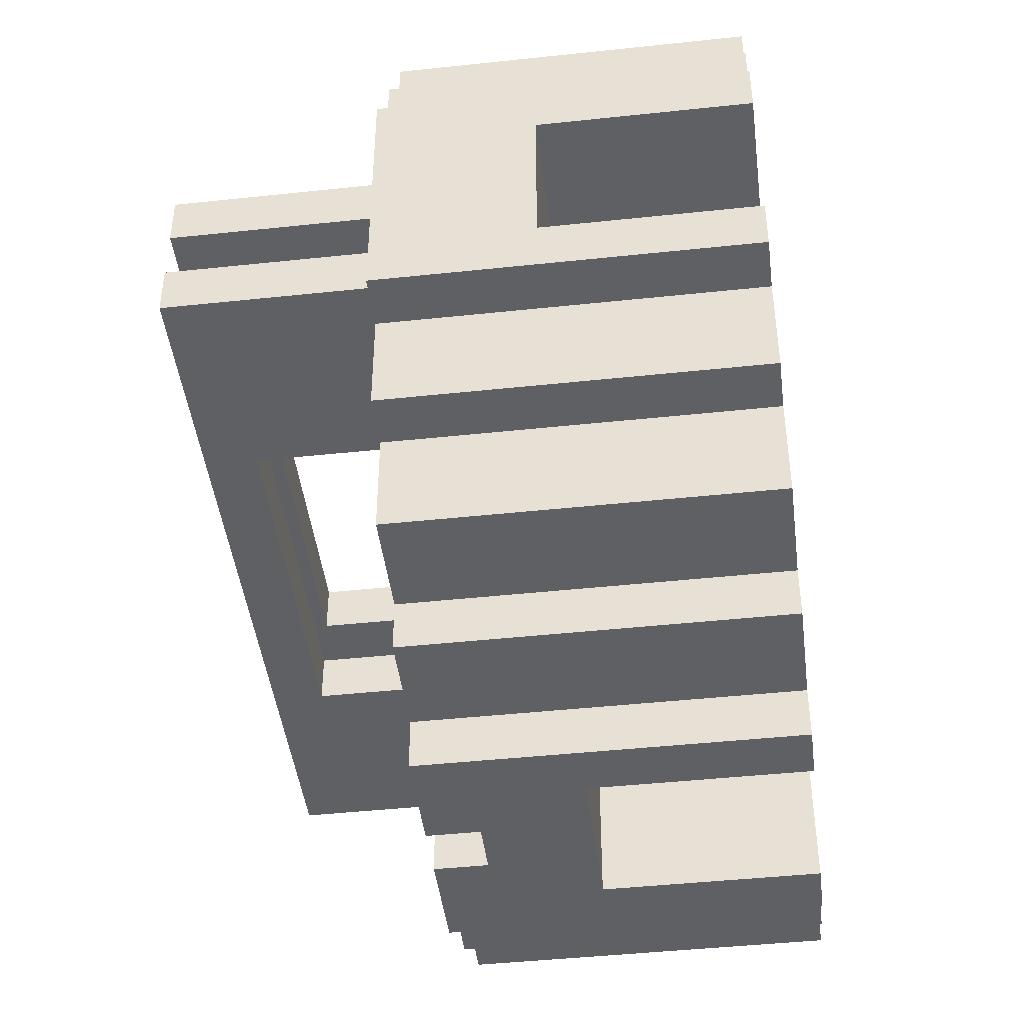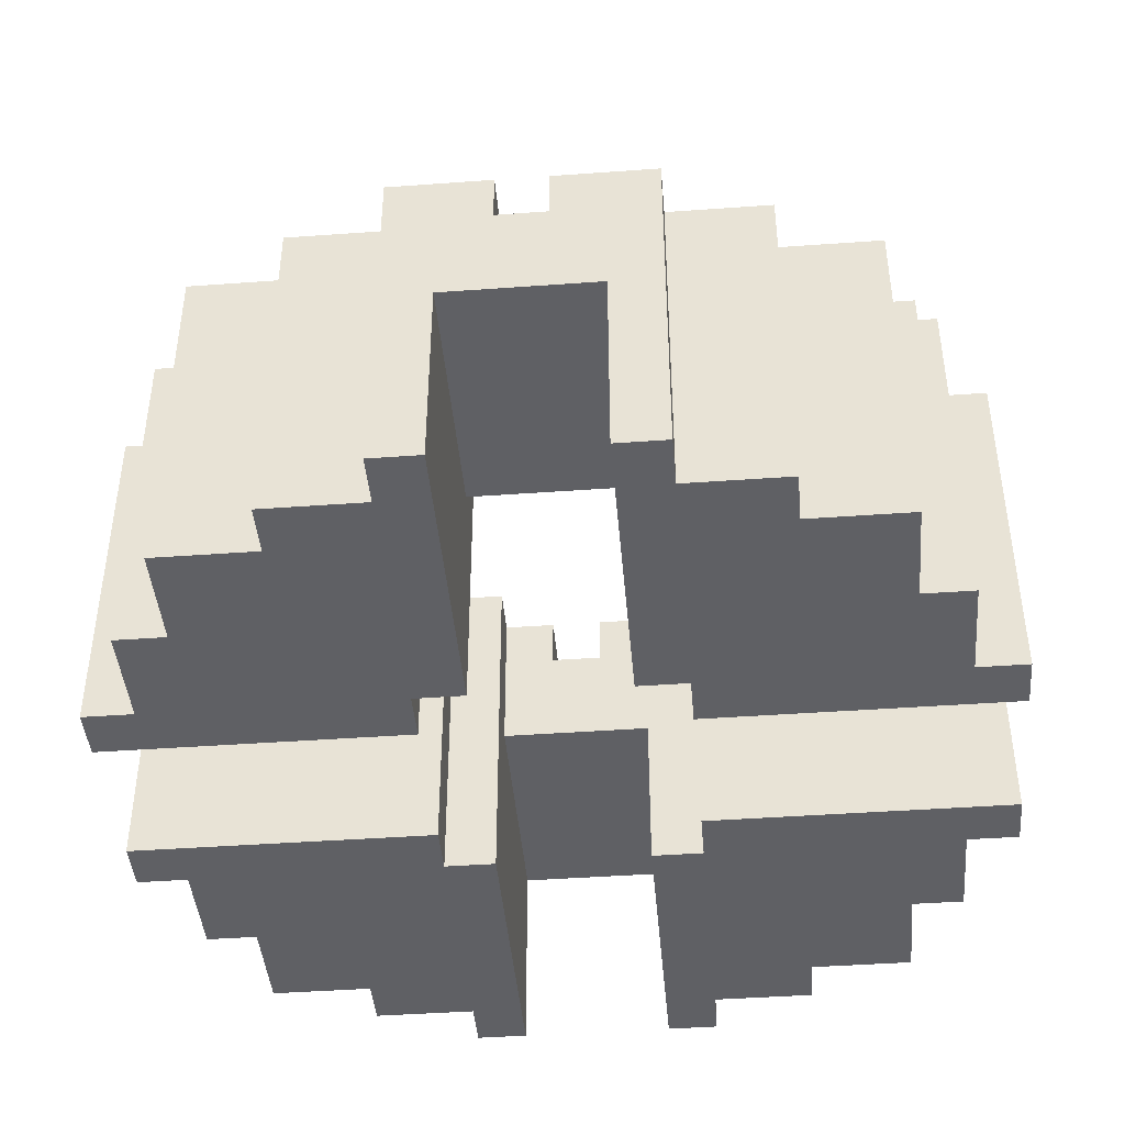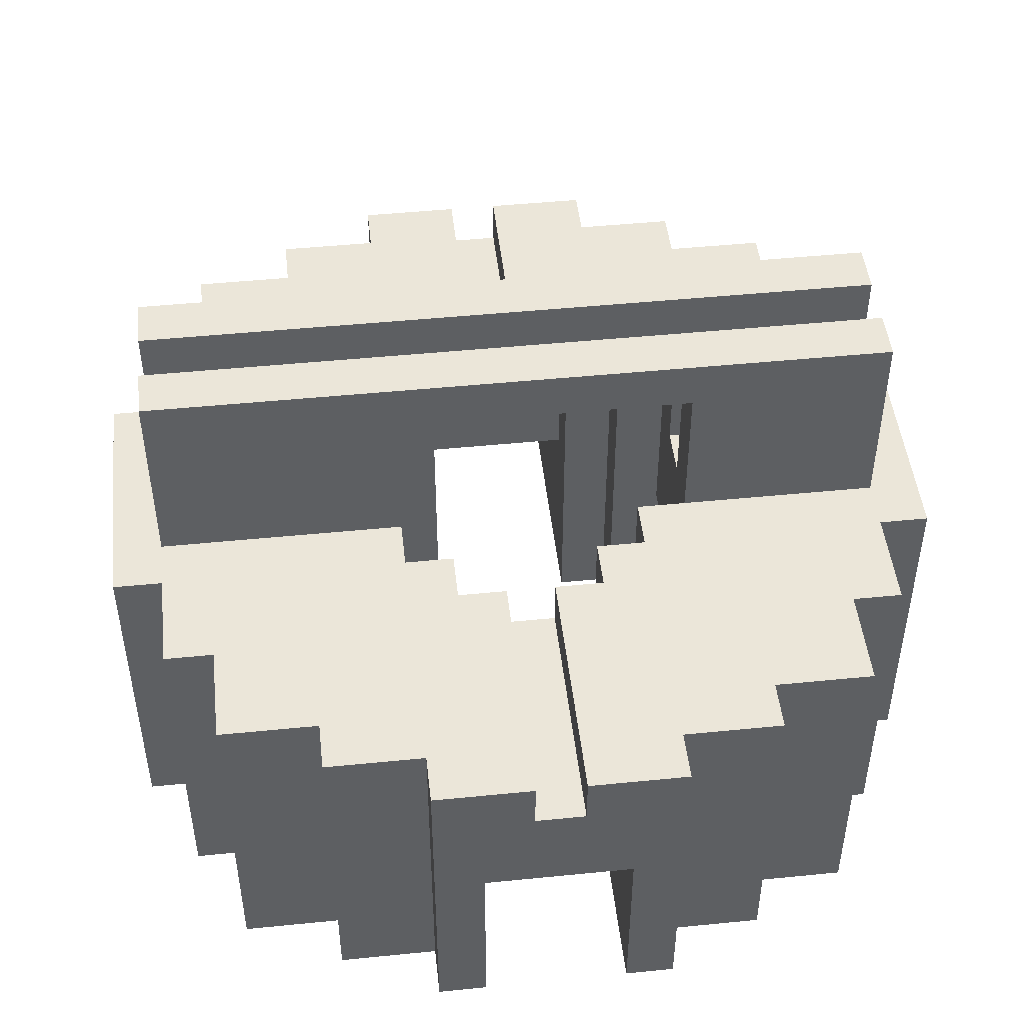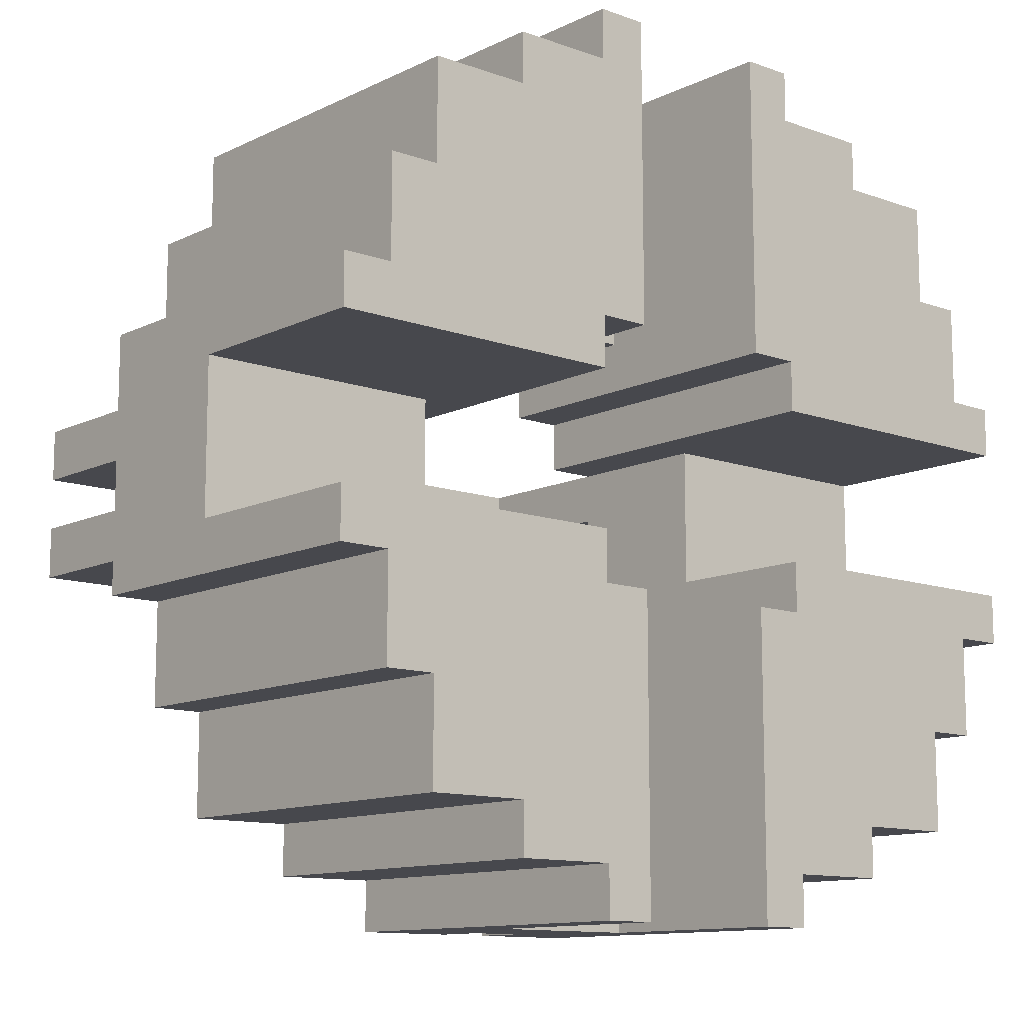
<metadata>
{"format":"obj","ext":"obj","renderer":"f3d","projection":"perspective","resolution":1024,"background":"white","views":[{"elev":-44.7,"azim":-82.9,"up":"+Z"},{"elev":-43.4,"azim":-175.1,"up":"+Y"},{"elev":47.9,"azim":173.6,"up":"+Y"},{"elev":-11.7,"azim":-40.9,"up":"+Z"}]}
</metadata>
<code>
v -8.5 3 2.5
v -8.5 3 1.5
v -8.5 3 -1.5
v -8.5 3 -2.5
v -8.5 7 1.5
v -8.5 7 -1.5
v -8.5 10 2.5
v -8.5 10 -2.5
v -7.5 3 4.5
v -7.5 3 2.5
v -7.5 3 -2.5
v -7.5 3 -4.5
v -7.5 10 4.5
v -7.5 10 2.5
v -7.5 10 1.5
v -7.5 10 0.5
v -7.5 10 -0.5
v -7.5 10 -1.5
v -7.5 10 -2.5
v -7.5 10 -4.5
v -7.5 14 1.5
v -7.5 14 0.5
v -7.5 14 -0.5
v -7.5 14 -1.5
v -6.5 3 6.5
v -6.5 3 4.5
v -6.5 3 -4.5
v -6.5 3 -6.5
v -6.5 10 6.5
v -6.5 10 4.5
v -6.5 10 -4.5
v -6.5 10 -6.5
v -4.5 3 7.5
v -4.5 3 6.5
v -4.5 3 -6.5
v -4.5 3 -7.5
v -4.5 10 7.5
v -4.5 10 6.5
v -4.5 10 -6.5
v -4.5 10 -7.5
v -2.5 3 8.5
v -2.5 3 7.5
v -2.5 3 -7.5
v -2.5 3 -8.5
v -2.5 10 8.5
v -2.5 10 7.5
v -2.5 10 -7.5
v -2.5 10 -8.5
v 0.5 9 8.5
v 0.5 9 3.5
v 0.5 9 -3.5
v 0.5 9 -8.5
v 0.5 10 8.5
v 0.5 10 3.5
v 0.5 10 -3.5
v 0.5 10 -8.5
v 1.5 3 8.5
v 1.5 3 2.5
v 1.5 3 -2.5
v 1.5 3 -8.5
v 1.5 7 8.5
v 1.5 7 3.5
v 1.5 7 -3.5
v 1.5 7 -8.5
v 1.5 10 3.5
v 1.5 10 2.5
v 1.5 10 -2.5
v 1.5 10 -3.5
v 2.5 3 2.5
v 2.5 3 1.5
v 2.5 3 -1.5
v 2.5 3 -2.5
v 2.5 10 2.5
v 2.5 10 1.5
v 2.5 10 -1.5
v 2.5 10 -2.5
v 3.5 7 1.5
v 3.5 7 -1.5
v 3.5 10 1.5
v 3.5 10 0.5
v 3.5 10 -0.5
v 3.5 10 -1.5
v 3.5 13 1.5
v 3.5 13 0.5
v 3.5 13 -0.5
v 3.5 13 -1.5
v -3.5 7 1.5
v -3.5 7 -1.5
v -3.5 10 1.5
v -3.5 10 0.5
v -3.5 10 -0.5
v -3.5 10 -1.5
v -3.5 13 1.5
v -3.5 13 0.5
v -3.5 13 -0.5
v -3.5 13 -1.5
v -2.5 3 2.5
v -2.5 3 1.5
v -2.5 3 -1.5
v -2.5 3 -2.5
v -2.5 10 2.5
v -2.5 10 1.5
v -2.5 10 -1.5
v -2.5 10 -2.5
v -1.5 3 8.5
v -1.5 3 2.5
v -1.5 3 -2.5
v -1.5 3 -8.5
v -1.5 7 8.5
v -1.5 7 3.5
v -1.5 7 -3.5
v -1.5 7 -8.5
v -1.5 10 3.5
v -1.5 10 2.5
v -1.5 10 -2.5
v -1.5 10 -3.5
v -0.5 9 8.5
v -0.5 9 3.5
v -0.5 9 -3.5
v -0.5 9 -8.5
v -0.5 10 8.5
v -0.5 10 3.5
v -0.5 10 -3.5
v -0.5 10 -8.5
v 2.5 3 8.5
v 2.5 3 7.5
v 2.5 3 -7.5
v 2.5 3 -8.5
v 2.5 10 8.5
v 2.5 10 7.5
v 2.5 10 -7.5
v 2.5 10 -8.5
v 4.5 3 7.5
v 4.5 3 6.5
v 4.5 3 -6.5
v 4.5 3 -7.5
v 4.5 10 7.5
v 4.5 10 6.5
v 4.5 10 -6.5
v 4.5 10 -7.5
v 6.5 3 6.5
v 6.5 3 4.5
v 6.5 3 -4.5
v 6.5 3 -6.5
v 6.5 10 6.5
v 6.5 10 4.5
v 6.5 10 -4.5
v 6.5 10 -6.5
v 7.5 3 4.5
v 7.5 3 2.5
v 7.5 3 -2.5
v 7.5 3 -4.5
v 7.5 10 4.5
v 7.5 10 2.5
v 7.5 10 1.5
v 7.5 10 0.5
v 7.5 10 -0.5
v 7.5 10 -1.5
v 7.5 10 -2.5
v 7.5 10 -4.5
v 7.5 14 1.5
v 7.5 14 0.5
v 7.5 14 -0.5
v 7.5 14 -1.5
v 8.5 3 2.5
v 8.5 3 1.5
v 8.5 3 -1.5
v 8.5 3 -2.5
v 8.5 7 1.5
v 8.5 7 -1.5
v 8.5 10 2.5
v 8.5 10 -2.5
v -2.5 3 8.5
v -2.5 10 8.5
v -1.5 3 8.5
v -1.5 7 8.5
v -0.5 9 8.5
v -0.5 10 8.5
v 0.5 9 8.5
v 0.5 10 8.5
v 1.5 3 8.5
v 1.5 7 8.5
v 2.5 3 8.5
v 2.5 10 8.5
v -4.5 3 7.5
v -4.5 10 7.5
v -2.5 3 7.5
v -2.5 10 7.5
v 2.5 3 7.5
v 2.5 10 7.5
v 4.5 3 7.5
v 4.5 10 7.5
v -6.5 3 6.5
v -6.5 10 6.5
v -4.5 3 6.5
v -4.5 10 6.5
v 4.5 3 6.5
v 4.5 10 6.5
v 6.5 3 6.5
v 6.5 10 6.5
v -7.5 3 4.5
v -7.5 10 4.5
v -6.5 3 4.5
v -6.5 10 4.5
v 6.5 3 4.5
v 6.5 10 4.5
v 7.5 3 4.5
v 7.5 10 4.5
v -8.5 3 2.5
v -8.5 10 2.5
v -7.5 3 2.5
v -7.5 10 2.5
v 7.5 3 2.5
v 7.5 10 2.5
v 8.5 3 2.5
v 8.5 10 2.5
v -7.5 10 1.5
v -7.5 14 1.5
v -3.5 10 1.5
v -3.5 13 1.5
v 3.5 10 1.5
v 3.5 13 1.5
v 7.5 10 1.5
v 7.5 14 1.5
v -7.5 10 -0.5
v -7.5 14 -0.5
v -3.5 10 -0.5
v -3.5 13 -0.5
v 3.5 10 -0.5
v 3.5 13 -0.5
v 7.5 10 -0.5
v 7.5 14 -0.5
v -8.5 3 -1.5
v -8.5 7 -1.5
v -3.5 7 -1.5
v -3.5 10 -1.5
v -2.5 3 -1.5
v -2.5 10 -1.5
v 2.5 3 -1.5
v 2.5 10 -1.5
v 3.5 7 -1.5
v 3.5 10 -1.5
v 8.5 3 -1.5
v 8.5 7 -1.5
v -2.5 3 -2.5
v -2.5 10 -2.5
v -1.5 3 -2.5
v -1.5 10 -2.5
v 1.5 3 -2.5
v 1.5 10 -2.5
v 2.5 3 -2.5
v 2.5 10 -2.5
v -1.5 7 -3.5
v -1.5 10 -3.5
v -0.5 9 -3.5
v -0.5 10 -3.5
v 0.5 9 -3.5
v 0.5 10 -3.5
v 1.5 7 -3.5
v 1.5 10 -3.5
v -1.5 7 3.5
v -1.5 10 3.5
v -0.5 9 3.5
v -0.5 10 3.5
v 0.5 9 3.5
v 0.5 10 3.5
v 1.5 7 3.5
v 1.5 10 3.5
v -2.5 3 2.5
v -2.5 10 2.5
v -1.5 3 2.5
v -1.5 10 2.5
v 1.5 3 2.5
v 1.5 10 2.5
v 2.5 3 2.5
v 2.5 10 2.5
v -8.5 3 1.5
v -8.5 7 1.5
v -3.5 7 1.5
v -3.5 10 1.5
v -2.5 3 1.5
v -2.5 10 1.5
v 2.5 3 1.5
v 2.5 10 1.5
v 3.5 7 1.5
v 3.5 10 1.5
v 8.5 3 1.5
v 8.5 7 1.5
v -7.5 10 0.5
v -7.5 14 0.5
v -3.5 10 0.5
v -3.5 13 0.5
v 3.5 10 0.5
v 3.5 13 0.5
v 7.5 10 0.5
v 7.5 14 0.5
v -7.5 10 -1.5
v -7.5 14 -1.5
v -3.5 10 -1.5
v -3.5 13 -1.5
v 3.5 10 -1.5
v 3.5 13 -1.5
v 7.5 10 -1.5
v 7.5 14 -1.5
v -8.5 3 -2.5
v -8.5 10 -2.5
v -7.5 3 -2.5
v -7.5 10 -2.5
v 7.5 3 -2.5
v 7.5 10 -2.5
v 8.5 3 -2.5
v 8.5 10 -2.5
v -7.5 3 -4.5
v -7.5 10 -4.5
v -6.5 3 -4.5
v -6.5 10 -4.5
v 6.5 3 -4.5
v 6.5 10 -4.5
v 7.5 3 -4.5
v 7.5 10 -4.5
v -6.5 3 -6.5
v -6.5 10 -6.5
v -4.5 3 -6.5
v -4.5 10 -6.5
v 4.5 3 -6.5
v 4.5 10 -6.5
v 6.5 3 -6.5
v 6.5 10 -6.5
v -4.5 3 -7.5
v -4.5 10 -7.5
v -2.5 3 -7.5
v -2.5 10 -7.5
v 2.5 3 -7.5
v 2.5 10 -7.5
v 4.5 3 -7.5
v 4.5 10 -7.5
v -2.5 3 -8.5
v -2.5 10 -8.5
v -1.5 3 -8.5
v -1.5 7 -8.5
v -0.5 9 -8.5
v -0.5 10 -8.5
v 0.5 9 -8.5
v 0.5 10 -8.5
v 1.5 3 -8.5
v 1.5 7 -8.5
v 2.5 3 -8.5
v 2.5 10 -8.5
v -2.5 3 8.5
v -1.5 3 8.5
v 1.5 3 8.5
v 2.5 3 8.5
v -4.5 3 7.5
v -2.5 3 7.5
v 2.5 3 7.5
v 4.5 3 7.5
v -6.5 3 6.5
v -4.5 3 6.5
v 4.5 3 6.5
v 6.5 3 6.5
v -7.5 3 4.5
v -6.5 3 4.5
v 6.5 3 4.5
v 7.5 3 4.5
v -8.5 3 2.5
v -7.5 3 2.5
v -2.5 3 2.5
v -1.5 3 2.5
v 1.5 3 2.5
v 2.5 3 2.5
v 7.5 3 2.5
v 8.5 3 2.5
v -8.5 3 1.5
v -2.5 3 1.5
v 2.5 3 1.5
v 8.5 3 1.5
v -8.5 3 -1.5
v -2.5 3 -1.5
v 2.5 3 -1.5
v 8.5 3 -1.5
v -8.5 3 -2.5
v -7.5 3 -2.5
v -2.5 3 -2.5
v -1.5 3 -2.5
v 1.5 3 -2.5
v 2.5 3 -2.5
v 7.5 3 -2.5
v 8.5 3 -2.5
v -7.5 3 -4.5
v -6.5 3 -4.5
v 6.5 3 -4.5
v 7.5 3 -4.5
v -6.5 3 -6.5
v -4.5 3 -6.5
v 4.5 3 -6.5
v 6.5 3 -6.5
v -4.5 3 -7.5
v -2.5 3 -7.5
v 2.5 3 -7.5
v 4.5 3 -7.5
v -2.5 3 -8.5
v -1.5 3 -8.5
v 1.5 3 -8.5
v 2.5 3 -8.5
v -1.5 7 8.5
v 1.5 7 8.5
v -1.5 7 3.5
v 1.5 7 3.5
v -8.5 7 1.5
v -3.5 7 1.5
v 3.5 7 1.5
v 8.5 7 1.5
v -8.5 7 -1.5
v -3.5 7 -1.5
v 3.5 7 -1.5
v 8.5 7 -1.5
v -1.5 7 -3.5
v 1.5 7 -3.5
v -1.5 7 -8.5
v 1.5 7 -8.5
v -3.5 13 1.5
v 3.5 13 1.5
v -3.5 13 0.5
v 3.5 13 0.5
v -3.5 13 -0.5
v 3.5 13 -0.5
v -3.5 13 -1.5
v 3.5 13 -1.5
v -0.5 9 8.5
v 0.5 9 8.5
v -0.5 9 3.5
v 0.5 9 3.5
v -0.5 9 -3.5
v 0.5 9 -3.5
v -0.5 9 -8.5
v 0.5 9 -8.5
v -2.5 10 8.5
v -0.5 10 8.5
v 0.5 10 8.5
v 2.5 10 8.5
v -4.5 10 7.5
v -2.5 10 7.5
v 2.5 10 7.5
v 4.5 10 7.5
v -6.5 10 6.5
v -4.5 10 6.5
v 4.5 10 6.5
v 6.5 10 6.5
v -7.5 10 4.5
v -6.5 10 4.5
v 6.5 10 4.5
v 7.5 10 4.5
v -1.5 10 3.5
v -0.5 10 3.5
v 0.5 10 3.5
v 1.5 10 3.5
v -8.5 10 2.5
v -7.5 10 2.5
v -2.5 10 2.5
v -1.5 10 2.5
v 1.5 10 2.5
v 2.5 10 2.5
v 7.5 10 2.5
v 8.5 10 2.5
v -7.5 10 1.5
v -3.5 10 1.5
v -2.5 10 1.5
v 2.5 10 1.5
v 3.5 10 1.5
v 7.5 10 1.5
v -7.5 10 0.5
v -3.5 10 0.5
v 3.5 10 0.5
v 7.5 10 0.5
v -7.5 10 -0.5
v -3.5 10 -0.5
v 3.5 10 -0.5
v 7.5 10 -0.5
v -7.5 10 -1.5
v -3.5 10 -1.5
v -2.5 10 -1.5
v 2.5 10 -1.5
v 3.5 10 -1.5
v 7.5 10 -1.5
v -8.5 10 -2.5
v -7.5 10 -2.5
v -2.5 10 -2.5
v -1.5 10 -2.5
v 1.5 10 -2.5
v 2.5 10 -2.5
v 7.5 10 -2.5
v 8.5 10 -2.5
v -1.5 10 -3.5
v -0.5 10 -3.5
v 0.5 10 -3.5
v 1.5 10 -3.5
v -7.5 10 -4.5
v -6.5 10 -4.5
v 6.5 10 -4.5
v 7.5 10 -4.5
v -6.5 10 -6.5
v -4.5 10 -6.5
v 4.5 10 -6.5
v 6.5 10 -6.5
v -4.5 10 -7.5
v -2.5 10 -7.5
v 2.5 10 -7.5
v 4.5 10 -7.5
v -2.5 10 -8.5
v -0.5 10 -8.5
v 0.5 10 -8.5
v 2.5 10 -8.5
v -7.5 14 1.5
v 7.5 14 1.5
v -7.5 14 0.5
v 7.5 14 0.5
v -7.5 14 -0.5
v 7.5 14 -0.5
v -7.5 14 -1.5
v 7.5 14 -1.5
f 5 2 1
f 6 4 3
f 7 5 1
f 7 6 5
f 8 4 6
f 8 6 7
f 13 10 9
f 14 10 13
f 19 12 11
f 20 12 19
f 21 16 15
f 22 16 21
f 23 18 17
f 24 18 23
f 29 26 25
f 30 26 29
f 31 28 27
f 32 28 31
f 37 34 33
f 38 34 37
f 39 36 35
f 40 36 39
f 45 42 41
f 46 42 45
f 47 44 43
f 48 44 47
f 53 50 49
f 54 50 53
f 55 52 51
f 56 52 55
f 61 58 57
f 62 58 61
f 63 60 59
f 64 60 63
f 65 58 62
f 66 58 65
f 67 63 59
f 68 63 67
f 73 70 69
f 74 70 73
f 75 72 71
f 76 72 75
f 79 78 77
f 80 78 79
f 81 78 80
f 82 78 81
f 83 80 79
f 84 80 83
f 85 82 81
f 86 82 85
f 87 88 89
f 89 88 90
f 90 88 91
f 91 88 92
f 89 90 93
f 93 90 94
f 91 92 95
f 95 92 96
f 97 98 101
f 101 98 102
f 99 100 103
f 103 100 104
f 105 106 109
f 109 106 110
f 107 108 111
f 111 108 112
f 110 106 113
f 113 106 114
f 107 111 115
f 115 111 116
f 117 118 121
f 121 118 122
f 119 120 123
f 123 120 124
f 125 126 129
f 129 126 130
f 127 128 131
f 131 128 132
f 133 134 137
f 137 134 138
f 135 136 139
f 139 136 140
f 141 142 145
f 145 142 146
f 143 144 147
f 147 144 148
f 149 150 153
f 153 150 154
f 151 152 159
f 159 152 160
f 155 156 161
f 161 156 162
f 157 158 163
f 163 158 164
f 165 166 169
f 167 168 170
f 165 169 171
f 169 170 171
f 170 168 172
f 171 170 172
f 175 174 173
f 176 174 175
f 177 174 176
f 178 174 177
f 179 177 176
f 182 179 176
f 182 180 179
f 183 182 181
f 184 180 182
f 184 182 183
f 187 186 185
f 188 186 187
f 191 190 189
f 192 190 191
f 195 194 193
f 196 194 195
f 199 198 197
f 200 198 199
f 203 202 201
f 204 202 203
f 207 206 205
f 208 206 207
f 211 210 209
f 212 210 211
f 215 214 213
f 216 214 215
f 219 218 217
f 220 218 219
f 222 218 220
f 223 222 221
f 224 218 222
f 224 222 223
f 227 226 225
f 228 226 227
f 230 226 228
f 231 230 229
f 232 226 230
f 232 230 231
f 235 234 233
f 237 235 233
f 237 236 235
f 238 236 237
f 241 240 239
f 242 240 241
f 243 241 239
f 244 241 243
f 247 246 245
f 248 246 247
f 251 250 249
f 252 250 251
f 255 254 253
f 256 254 255
f 257 255 253
f 259 257 253
f 259 258 257
f 260 258 259
f 261 262 263
f 263 262 264
f 261 263 265
f 261 265 267
f 265 266 267
f 267 266 268
f 269 270 271
f 271 270 272
f 273 274 275
f 275 274 276
f 277 278 279
f 277 279 281
f 279 280 281
f 281 280 282
f 283 284 285
f 285 284 286
f 283 285 287
f 287 285 288
f 289 290 291
f 291 290 292
f 292 290 294
f 293 294 295
f 294 290 296
f 295 294 296
f 297 298 299
f 299 298 300
f 300 298 302
f 301 302 303
f 302 298 304
f 303 302 304
f 305 306 307
f 307 306 308
f 309 310 311
f 311 310 312
f 313 314 315
f 315 314 316
f 317 318 319
f 319 318 320
f 321 322 323
f 323 322 324
f 325 326 327
f 327 326 328
f 329 330 331
f 331 330 332
f 333 334 335
f 335 334 336
f 337 338 339
f 339 338 340
f 340 338 341
f 341 338 342
f 340 341 343
f 340 343 346
f 343 344 346
f 345 346 347
f 346 344 348
f 347 346 348
f 354 350 349
f 355 352 351
f 358 354 353
f 359 356 355
f 362 358 357
f 363 360 359
f 366 362 361
f 367 350 354
f 367 354 358
f 367 362 366
f 367 358 362
f 368 350 367
f 369 364 363
f 369 355 351
f 369 359 355
f 369 363 359
f 370 364 369
f 371 364 370
f 373 366 365
f 373 367 366
f 374 367 373
f 375 372 371
f 375 371 370
f 376 372 375
f 381 378 377
f 382 378 381
f 383 378 382
f 386 380 379
f 387 380 386
f 388 380 387
f 389 384 383
f 389 383 382
f 390 384 389
f 391 387 386
f 391 386 385
f 392 387 391
f 393 384 390
f 394 384 393
f 395 391 385
f 396 391 395
f 397 384 394
f 398 384 397
f 399 395 385
f 400 395 399
f 401 384 398
f 402 384 401
f 403 399 385
f 404 399 403
f 407 406 405
f 408 406 407
f 413 410 409
f 414 410 413
f 415 412 411
f 416 412 415
f 419 418 417
f 420 418 419
f 423 422 421
f 424 422 423
f 427 426 425
f 428 426 427
f 429 430 431
f 431 430 432
f 433 434 435
f 435 434 436
f 437 438 442
f 439 440 443
f 441 442 446
f 443 444 447
f 445 446 450
f 447 448 451
f 449 450 453
f 442 438 453
f 446 442 453
f 450 446 453
f 453 438 454
f 451 452 455
f 447 451 455
f 439 443 455
f 443 447 455
f 455 452 456
f 449 453 458
f 458 453 459
f 459 453 460
f 456 452 461
f 461 452 462
f 462 452 463
f 457 458 465
f 458 459 465
f 465 459 466
f 466 459 467
f 463 464 468
f 462 463 468
f 468 464 469
f 469 464 470
f 457 465 471
f 470 464 474
f 471 472 475
f 457 471 475
f 475 472 476
f 473 474 477
f 474 464 478
f 477 474 478
f 457 475 479
f 478 464 484
f 457 479 485
f 479 480 485
f 480 481 485
f 485 481 486
f 486 481 487
f 482 483 490
f 483 484 490
f 484 464 491
f 490 484 491
f 491 464 492
f 487 488 493
f 486 487 493
f 490 491 496
f 489 490 496
f 493 494 497
f 486 493 497
f 497 494 498
f 495 496 499
f 496 491 499
f 499 491 500
f 498 494 501
f 501 494 502
f 495 499 503
f 503 499 504
f 502 494 505
f 505 494 506
f 495 503 507
f 507 503 508
f 506 494 509
f 509 494 510
f 495 507 511
f 511 507 512
f 513 514 515
f 515 514 516
f 517 518 519
f 519 518 520

</code>
